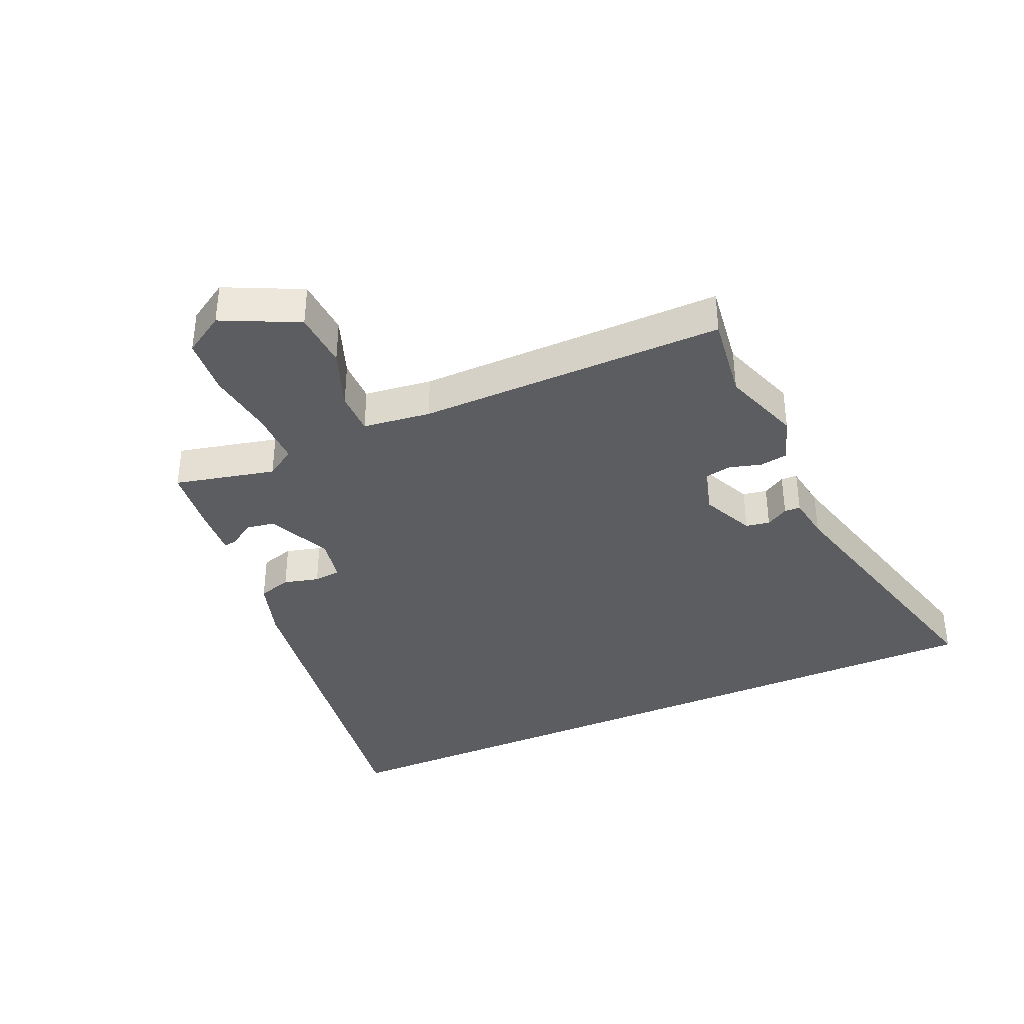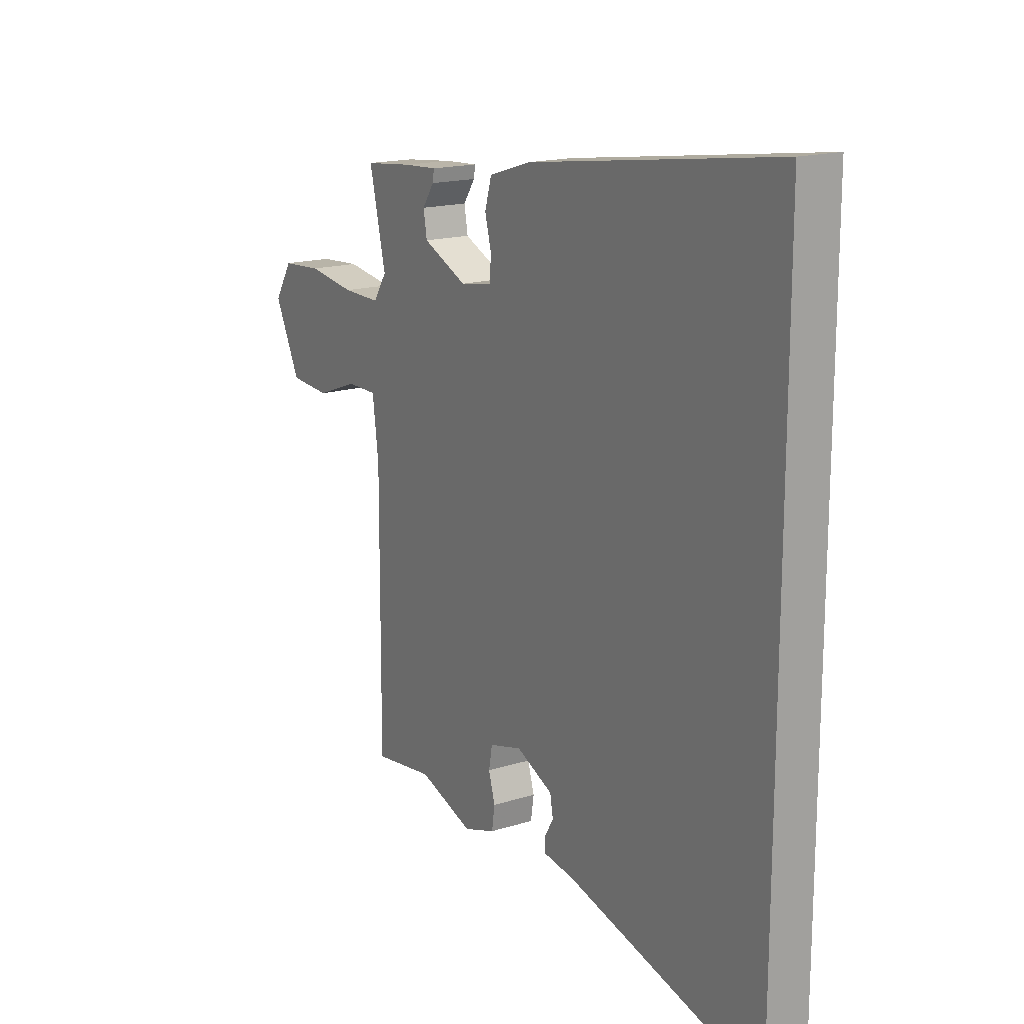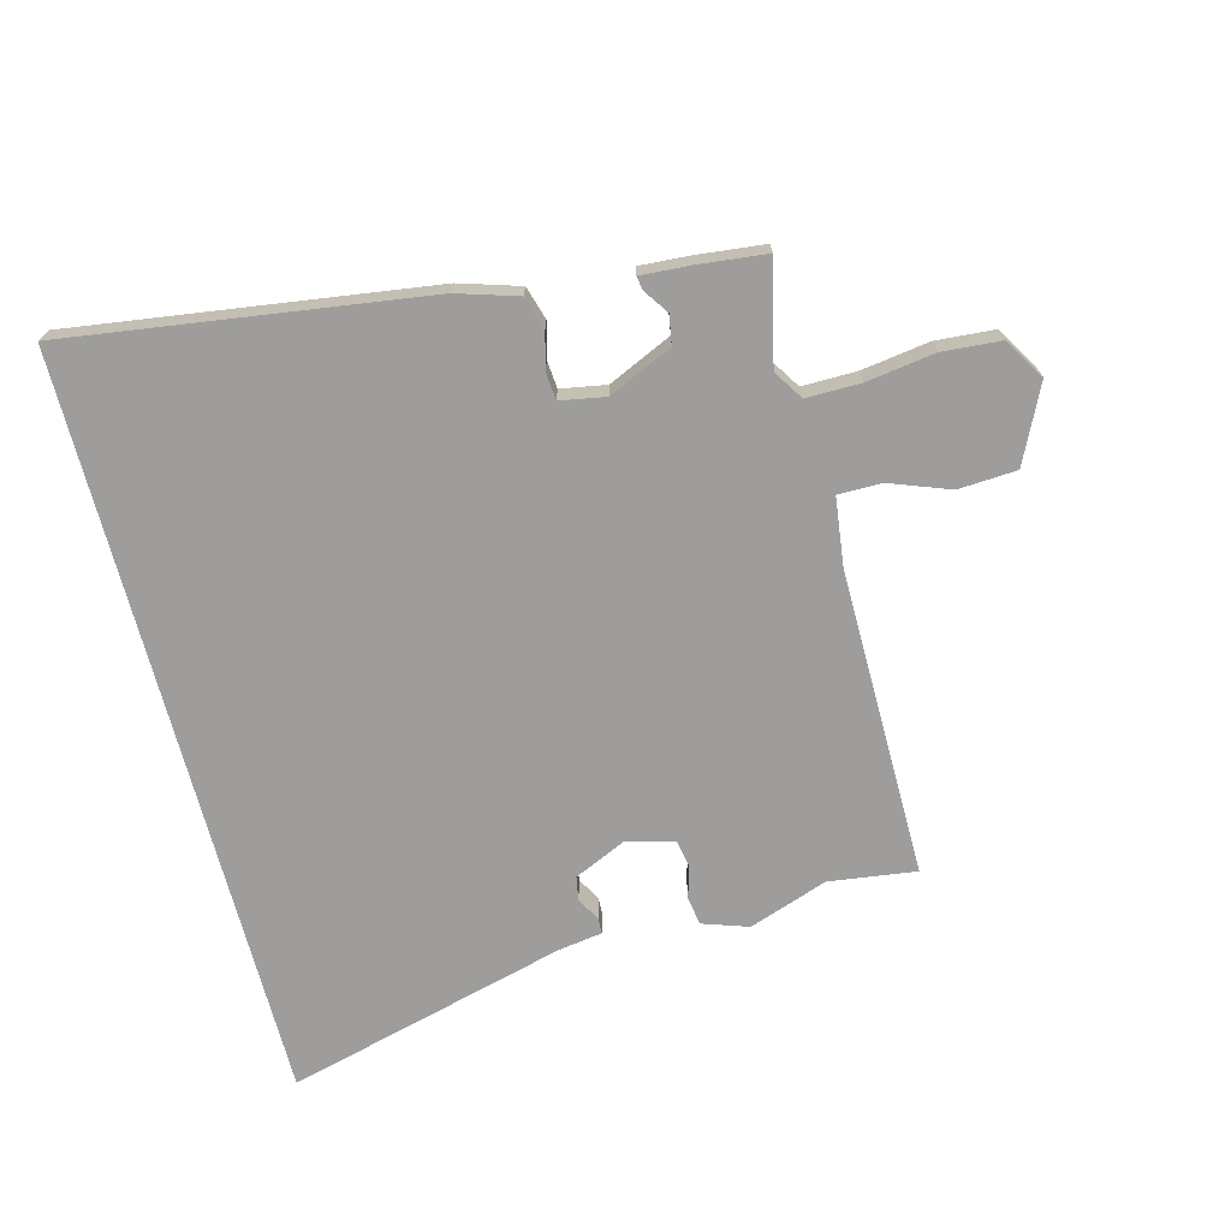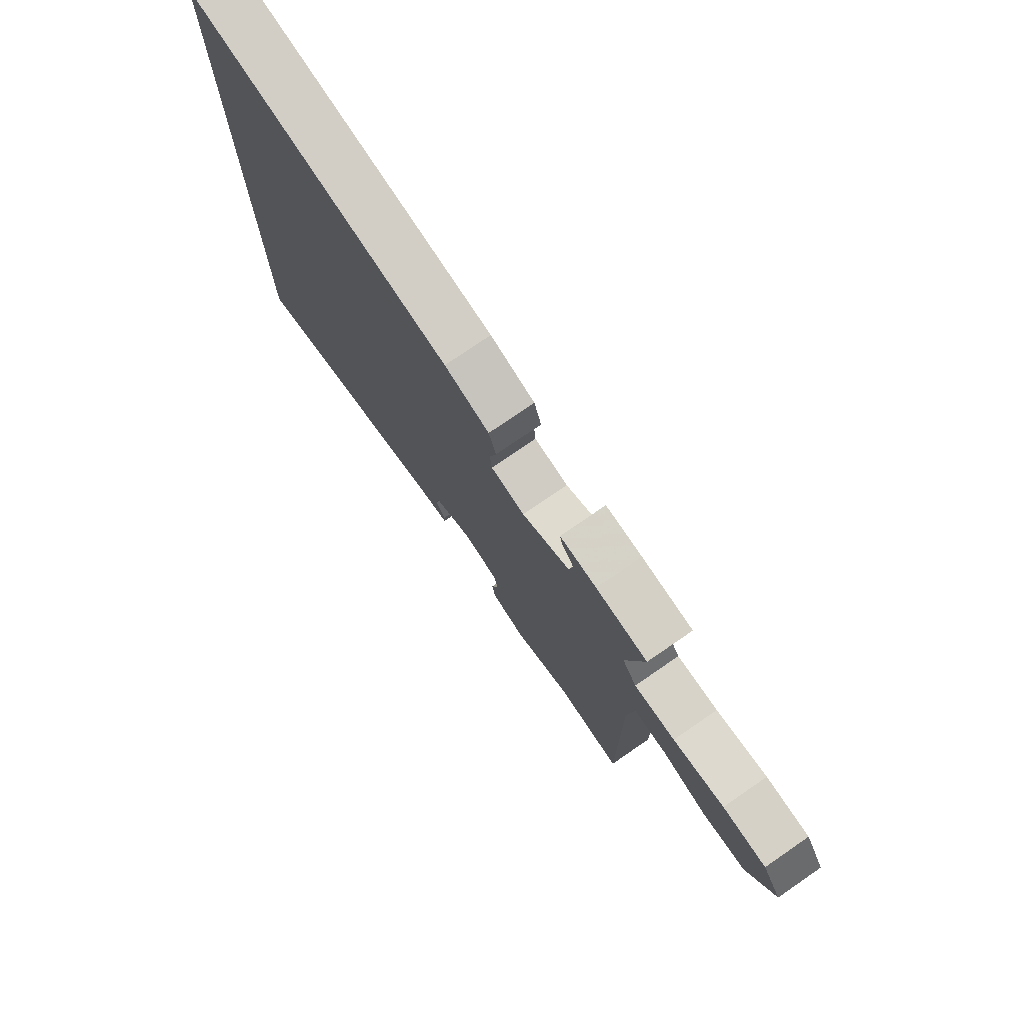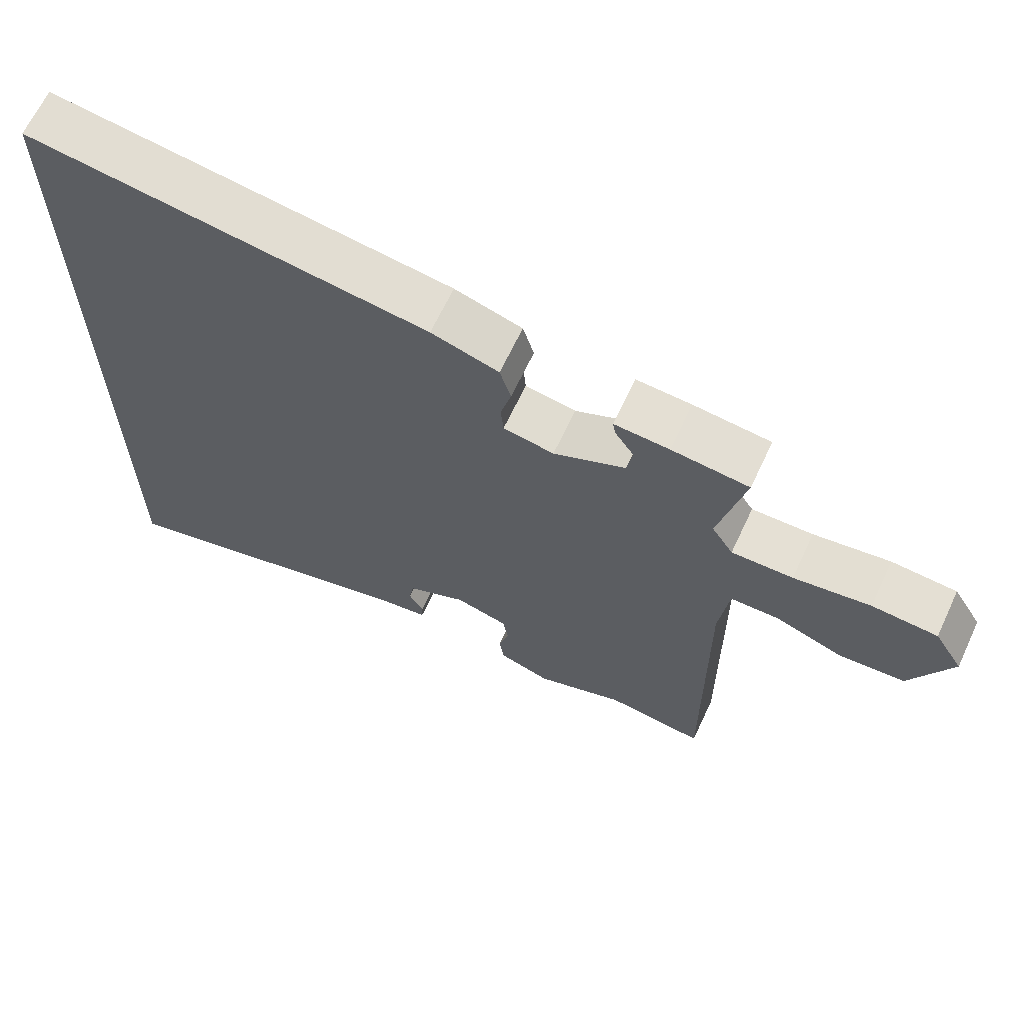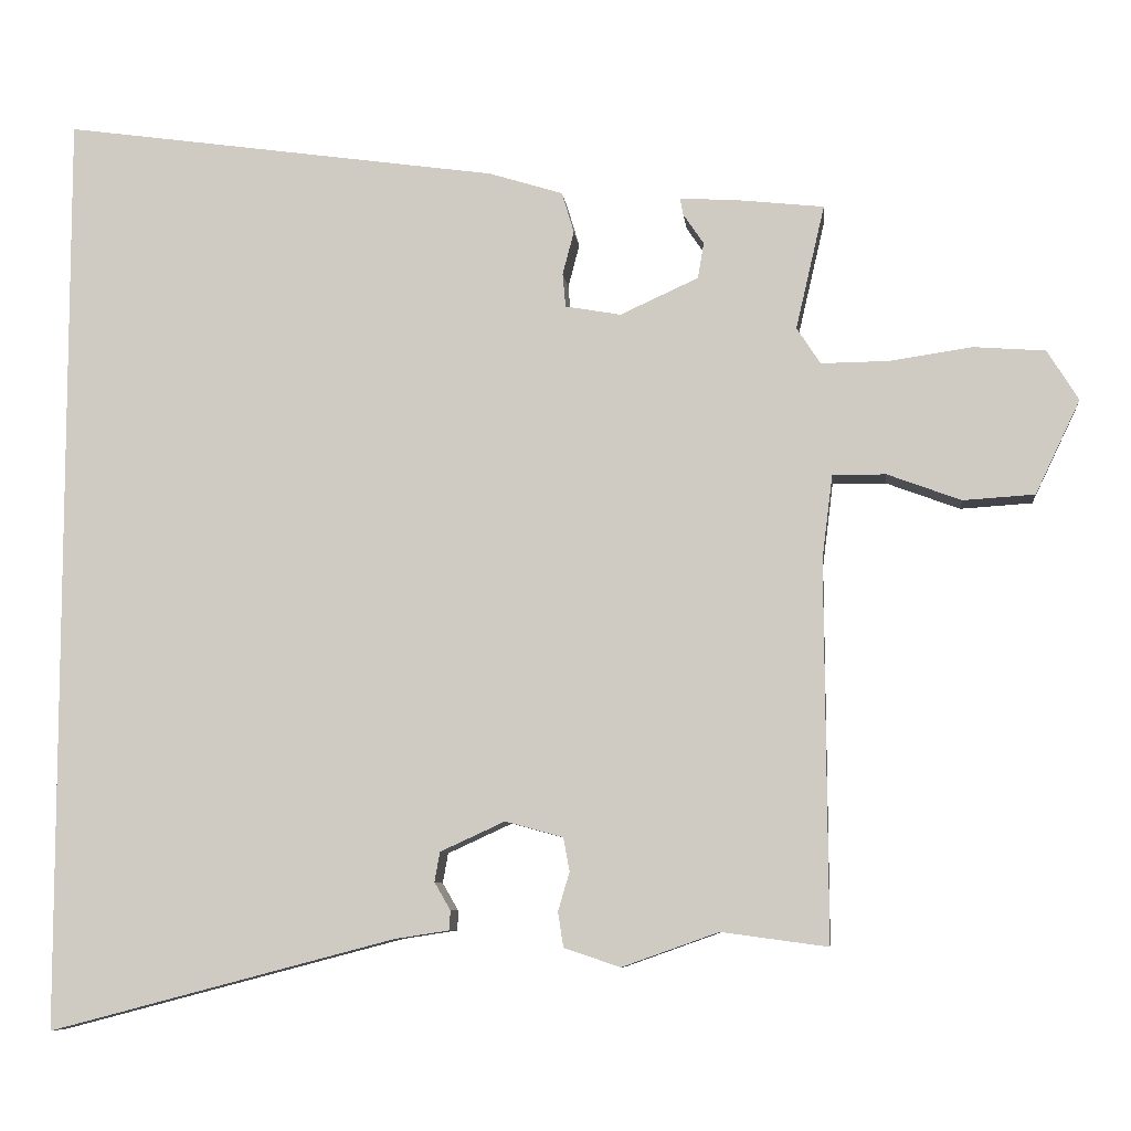
<metadata>
{"format":"obj","ext":"obj","renderer":"f3d","projection":"perspective","resolution":1024,"background":"white","views":[{"elev":-37.1,"azim":113.8,"up":"+Y"},{"elev":17.0,"azim":-122.1,"up":"+Z"},{"elev":-70.6,"azim":14.7,"up":"+Y"},{"elev":76.3,"azim":55.5,"up":"+Z"},{"elev":65.6,"azim":25.1,"up":"+Z"},{"elev":-7.9,"azim":6.2,"up":"+Z"}]}
</metadata>
<code>
v 0.52 0.07 0.466
v 0.482 0.07 0.303
v 0.513 0.07 0.255
v 0.601 0.07 0.256
v 0.711 0.07 0.272
v 0.805 0.07 0.265
v 0.846 0.07 0.199
v 0.787 0.07 0.076
v 0.693 0.07 0.07
v 0.596 0.07 0.106
v 0.526 0.07 0.106
v 0.512 0.07 -0.004
v 0.515 0.07 -0.502
v 0.375 0.07 -0.483
v 0.248 0.07 -0.528
v 0.174 0.07 -0.503
v 0.167 0.07 -0.457
v 0.182 0.07 -0.406
v 0.174 0.07 -0.362
v 0.098 0.07 -0.341
v 0.013 0.07 -0.38
v 0.006 0.07 -0.419
v 0.027 0.07 -0.455
v 0.026 0.07 -0.481
v -0.046 0.07 -0.492
v -0.5 0.07 -0.611
v -0.5 0.07 0.606
v 0.075 0.07 0.525
v 0.172 0.07 0.495
v 0.188 0.07 0.441
v 0.173 0.07 0.384
v 0.177 0.07 0.34
v 0.25 0.07 0.327
v 0.353 0.07 0.374
v 0.361 0.07 0.421
v 0.334 0.07 0.461
v 0.33 0.07 0.483
v 0.409 0.07 0.478
v 0.52 0 0.466
v 0.482 0 0.303
v 0.513 0 0.255
v 0.601 0 0.256
v 0.711 0 0.272
v 0.805 0 0.265
v 0.846 0 0.199
v 0.787 0 0.076
v 0.693 0 0.07
v 0.596 0 0.106
v 0.526 0 0.106
v 0.512 0 -0.004
v 0.515 0 -0.502
v 0.375 0 -0.483
v 0.248 0 -0.528
v 0.174 0 -0.503
v 0.167 0 -0.457
v 0.182 0 -0.406
v 0.174 0 -0.362
v 0.098 0 -0.341
v 0.013 0 -0.38
v 0.006 0 -0.419
v 0.027 0 -0.455
v 0.026 0 -0.481
v -0.046 0 -0.492
v -0.5 0 -0.611
v -0.5 0 0.606
v 0.075 0 0.525
v 0.172 0 0.495
v 0.188 0 0.441
v 0.173 0 0.384
v 0.177 0 0.34
v 0.25 0 0.327
v 0.353 0 0.374
v 0.361 0 0.421
v 0.334 0 0.461
v 0.33 0 0.483
v 0.409 0 0.478
f 38 1 2
f 37 38 2
f 36 37 2
f 35 36 2
f 34 35 2 3
f 33 34 3
f 32 33 3
f 29 30 31
f 28 29 31
f 27 28 31
f 26 27 31
f 25 26 31 32
f 22 23 24 25
f 21 22 25
f 21 25 32
f 20 21 32 3
f 16 17 18
f 15 16 18
f 14 15 18
f 14 18 19
f 13 14 19
f 12 13 19
f 19 20 3
f 12 19 3
f 11 12 3
f 8 9 10
f 7 8 10
f 6 7 10
f 5 6 10
f 4 5 10
f 3 4 10 11
f 40 39 76
f 40 76 75
f 40 75 74
f 40 74 73
f 41 40 73 72
f 41 72 71
f 41 71 70
f 69 68 67
f 69 67 66
f 69 66 65
f 69 65 64
f 70 69 64 63
f 63 62 61 60
f 63 60 59
f 70 63 59
f 41 70 59 58
f 56 55 54
f 56 54 53
f 56 53 52
f 57 56 52
f 57 52 51
f 57 51 50
f 41 58 57
f 41 57 50
f 41 50 49
f 48 47 46
f 48 46 45
f 48 45 44
f 48 44 43
f 48 43 42
f 49 48 42 41
f 1 39 40 2
f 2 40 41 3
f 3 41 42 4
f 4 42 43 5
f 5 43 44 6
f 6 44 45 7
f 7 45 46 8
f 8 46 47 9
f 9 47 48 10
f 10 48 49 11
f 11 49 50 12
f 12 50 51 13
f 13 51 52 14
f 14 52 53 15
f 15 53 54 16
f 16 54 55 17
f 17 55 56 18
f 18 56 57 19
f 19 57 58 20
f 20 58 59 21
f 21 59 60 22
f 22 60 61 23
f 23 61 62 24
f 24 62 63 25
f 25 63 64 26
f 26 64 65 27
f 27 65 66 28
f 28 66 67 29
f 29 67 68 30
f 30 68 69 31
f 31 69 70 32
f 32 70 71 33
f 33 71 72 34
f 34 72 73 35
f 35 73 74 36
f 36 74 75 37
f 37 75 76 38
f 38 76 39 1

</code>
